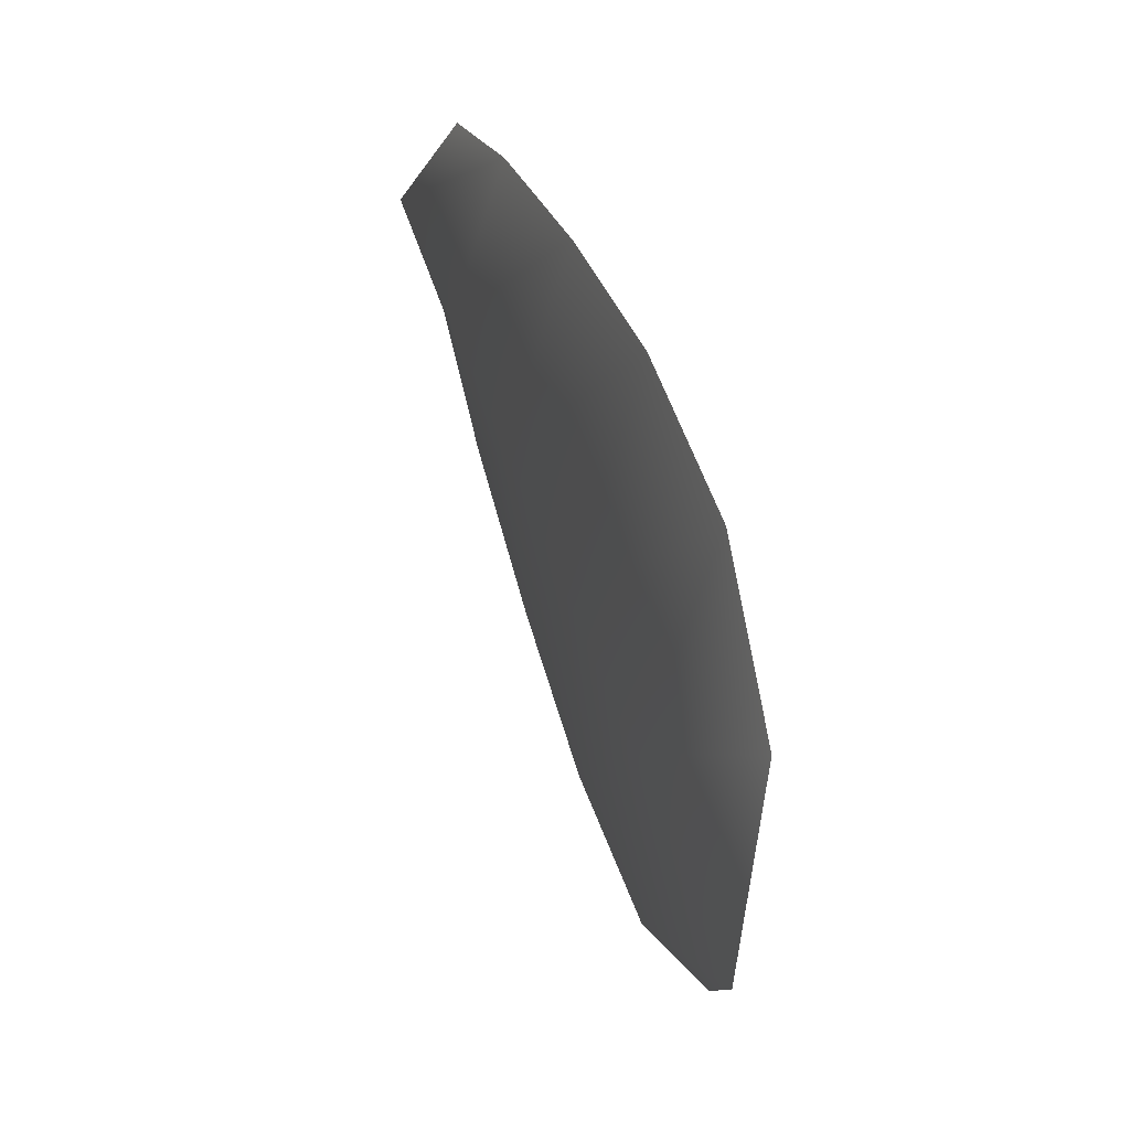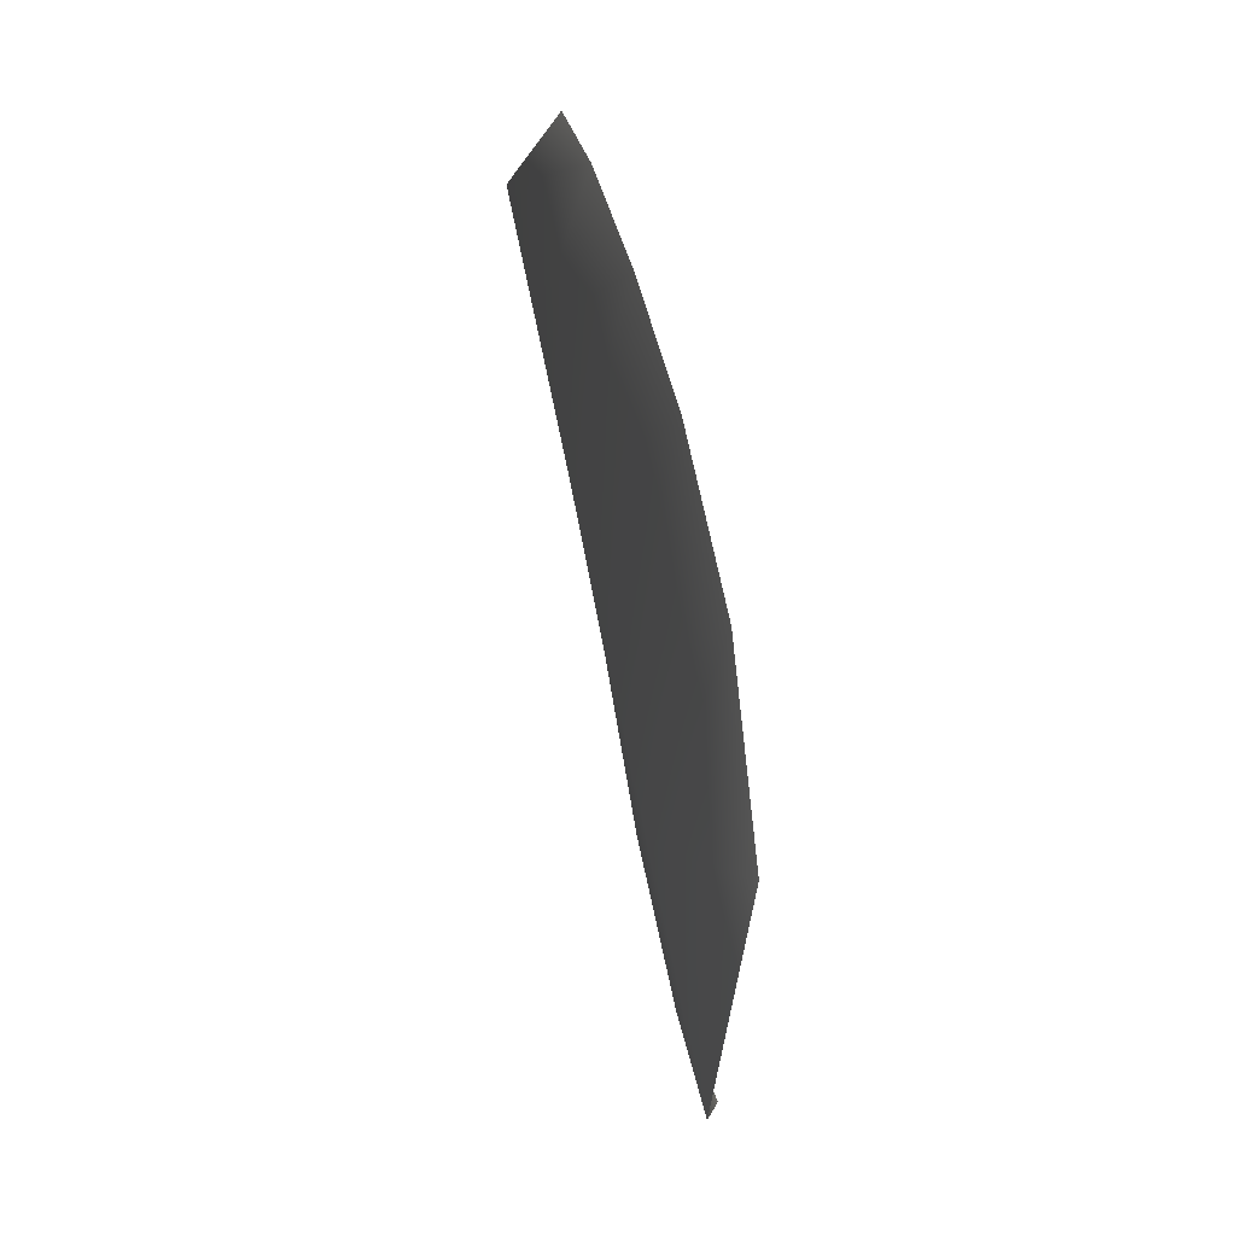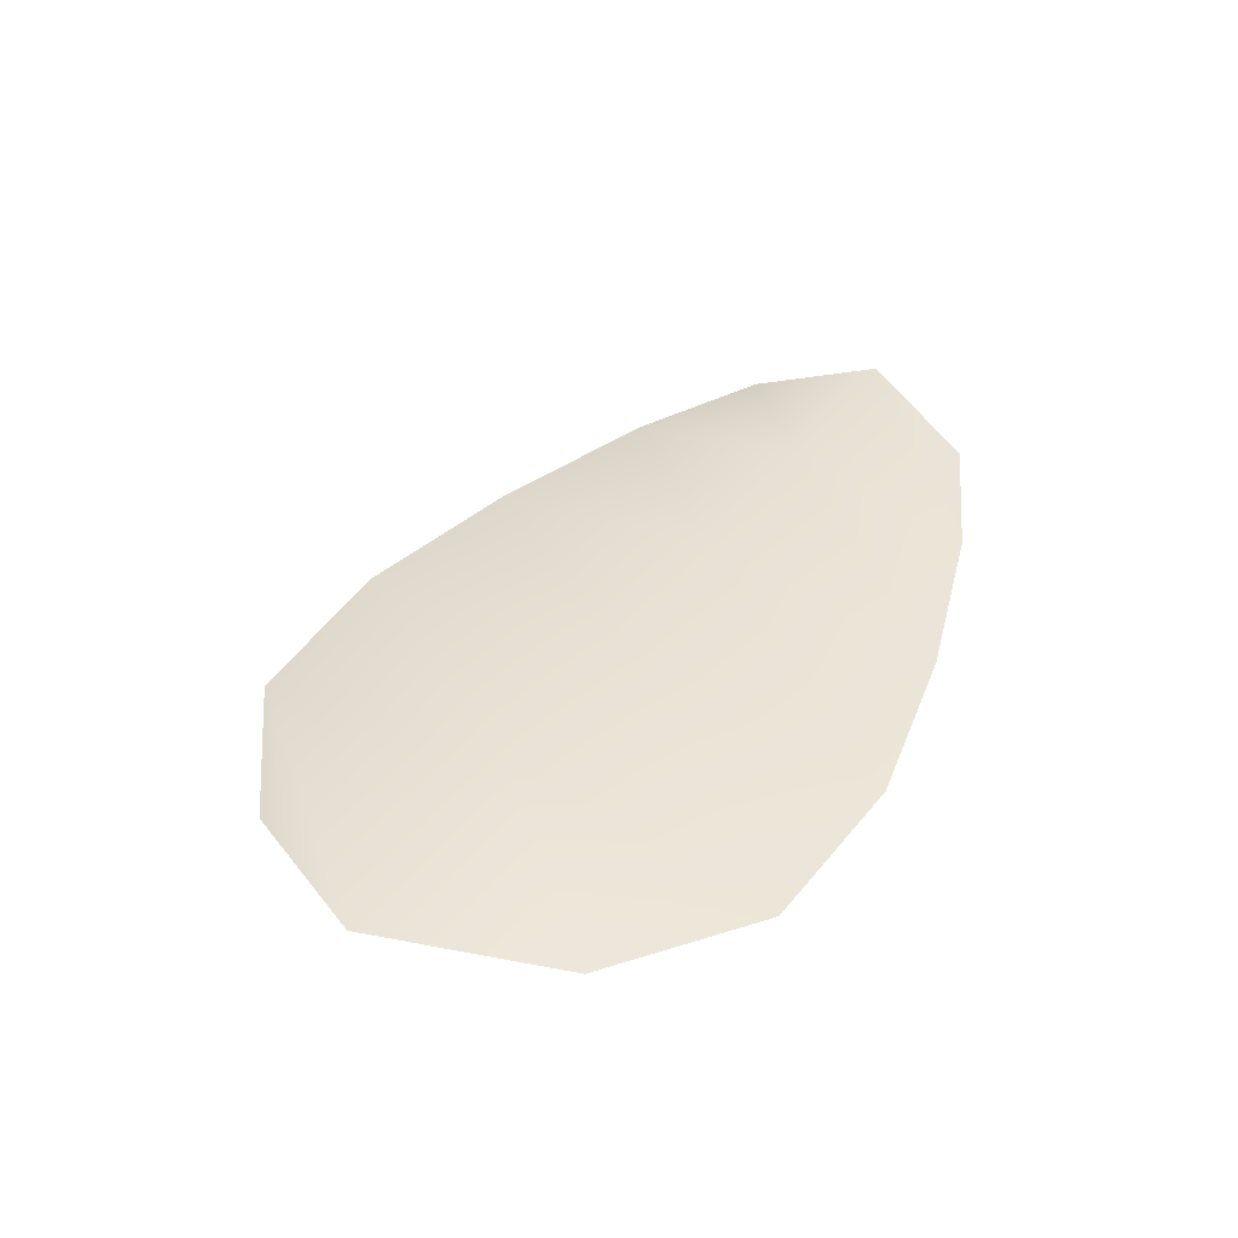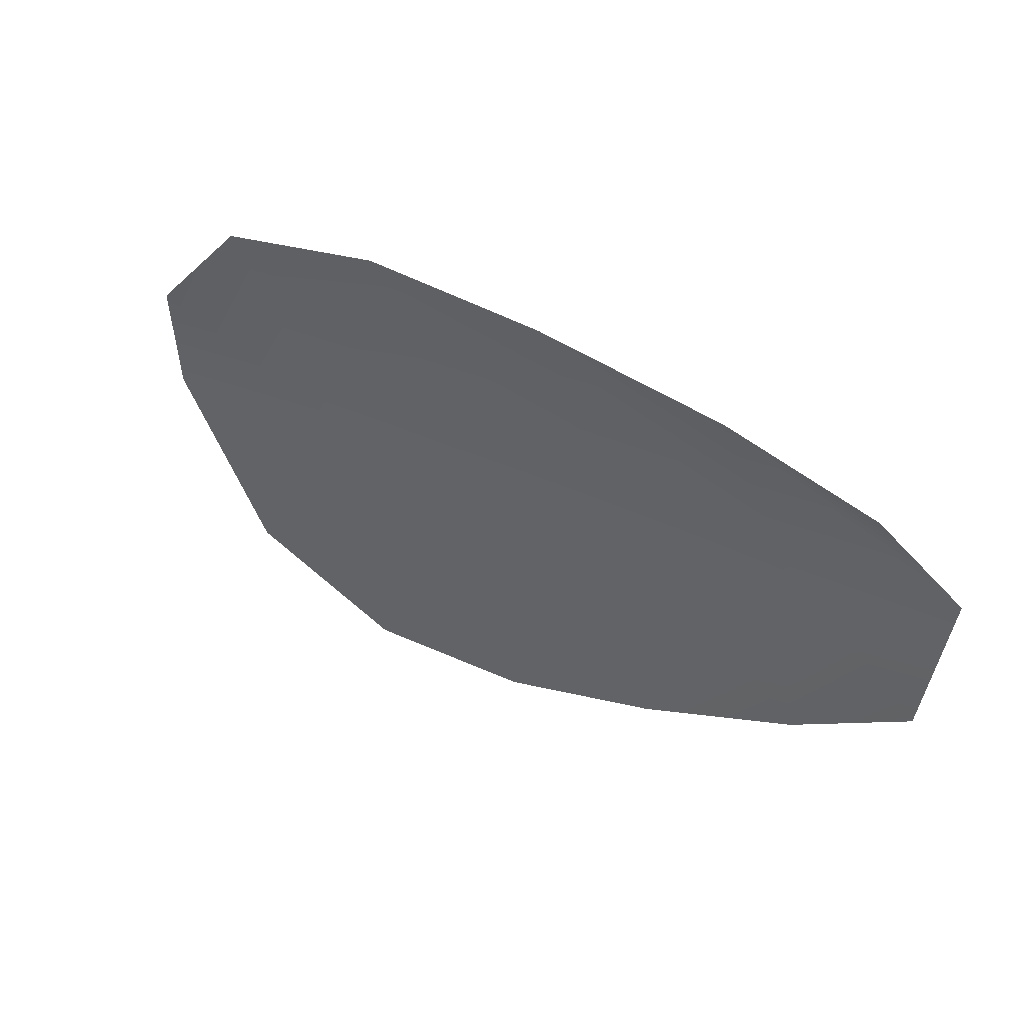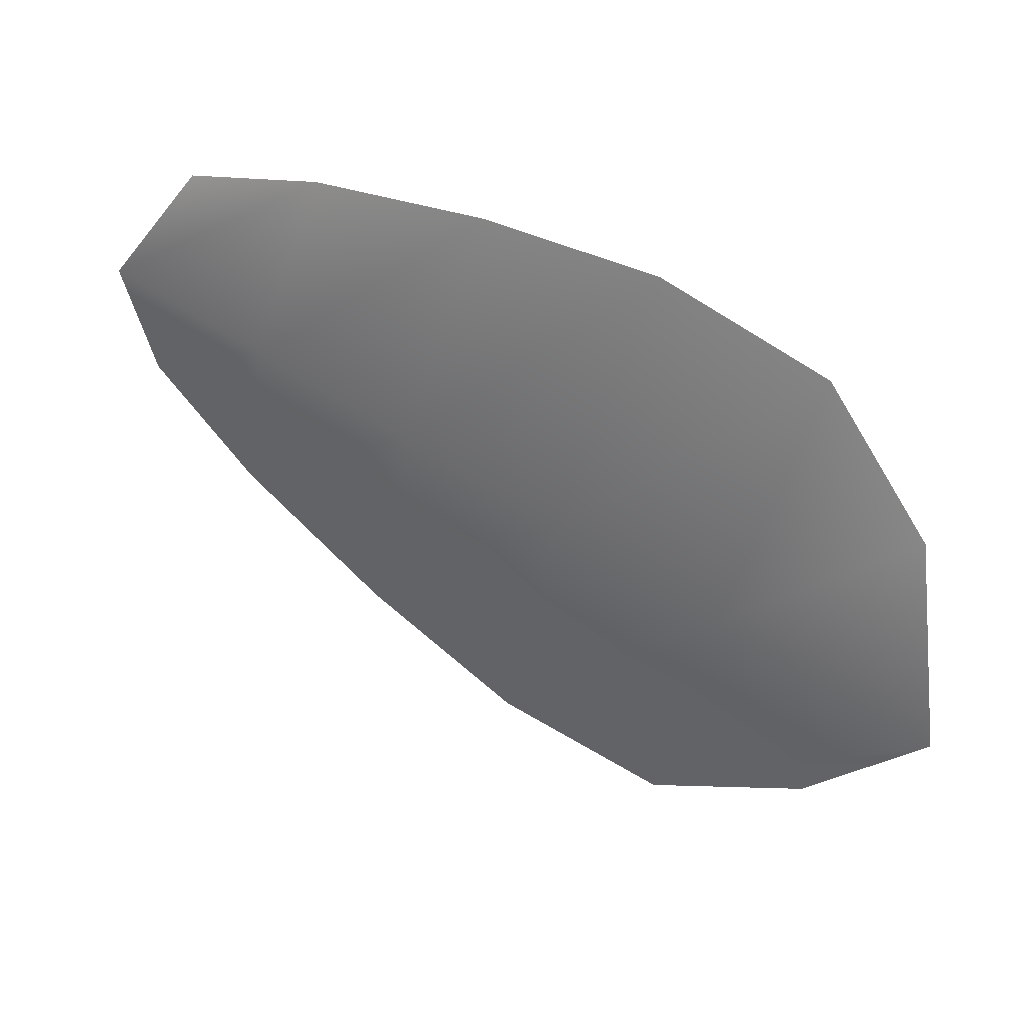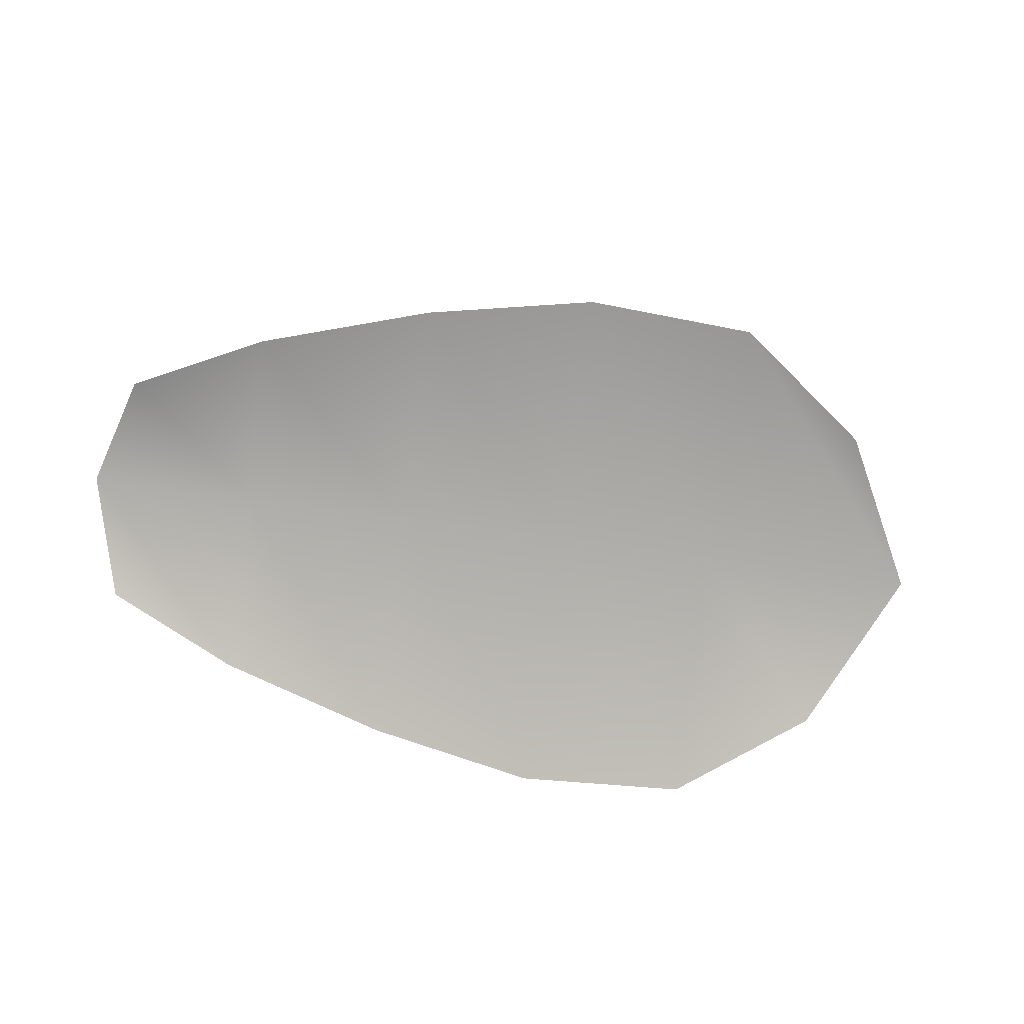
<metadata>
{"format":"obj","ext":"obj","renderer":"f3d","projection":"perspective","resolution":1024,"background":"white","views":[{"elev":33.4,"azim":71.1,"up":"+Y"},{"elev":37.4,"azim":79.5,"up":"+Y"},{"elev":40.4,"azim":105.4,"up":"+Z"},{"elev":51.0,"azim":-145.8,"up":"+Y"},{"elev":32.7,"azim":29.5,"up":"+Y"},{"elev":-77.6,"azim":-23.9,"up":"+Z"}]}
</metadata>
<code>
o feather_flight_tertiary_042
v 0.493 0.3564 0.07249
v 0.4917 0.352 0.07249
v 0.5078 0.353 0.07249
v 0.5061 0.3469 0.07249
v 0.4916 0.3544 0.07325
v 0.5086 0.3495 0.07325
v 0.4958 0.3569 0.07249
v 0.4993 0.357 0.07249
v 0.5027 0.3567 0.07249
v 0.5059 0.3556 0.07249
v 0.503 0.3458 0.07249
v 0.4998 0.3465 0.07249
v 0.4967 0.3481 0.07249
v 0.4938 0.3501 0.07249
v 0.4948 0.3535 0.07325
v 0.498 0.3525 0.07325
v 0.5012 0.3516 0.07325
v 0.5045 0.3507 0.07325
f 18 10 3 6
f 11 18 6 4
f 5 1 7 15
f 15 7 8 16
f 16 8 9 17
f 17 9 10 18
f 2 5 15 14
f 14 15 16 13
f 13 16 17 12
f 12 17 18 11

</code>
